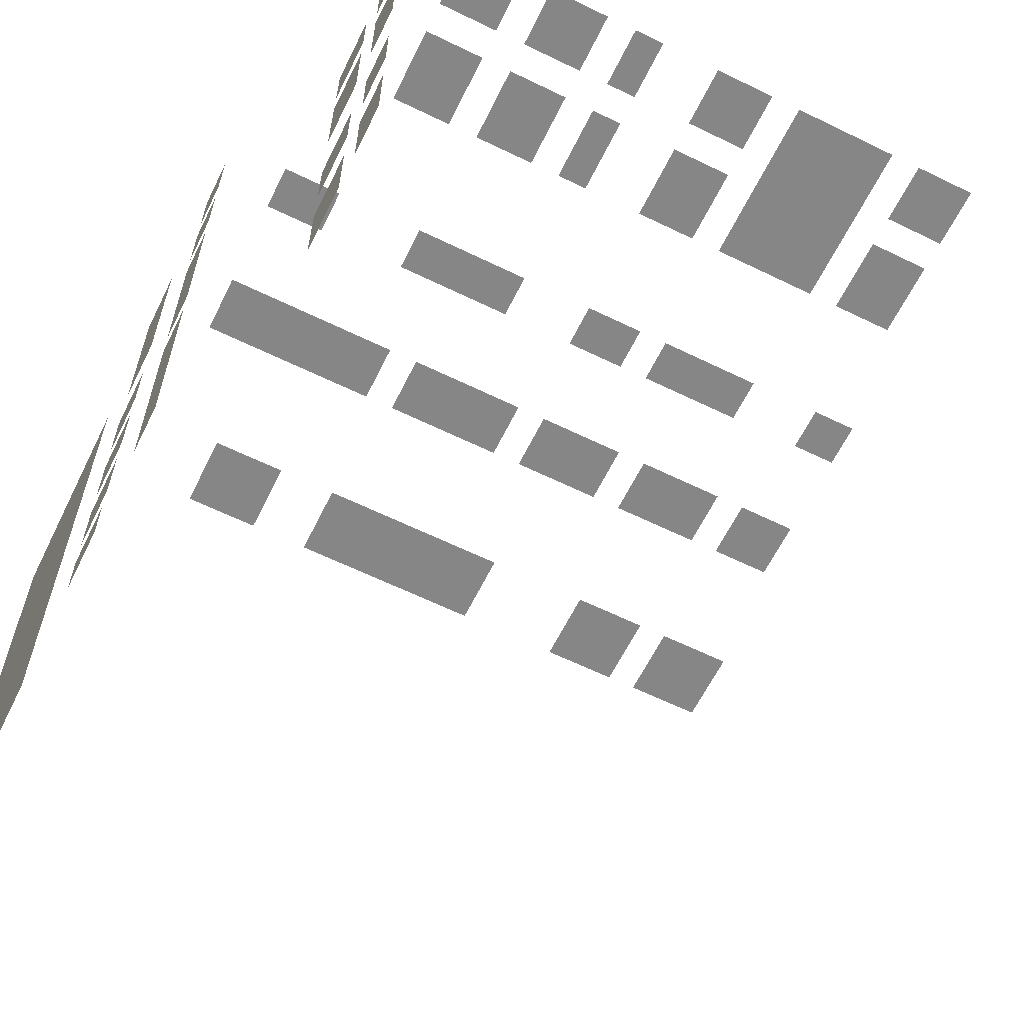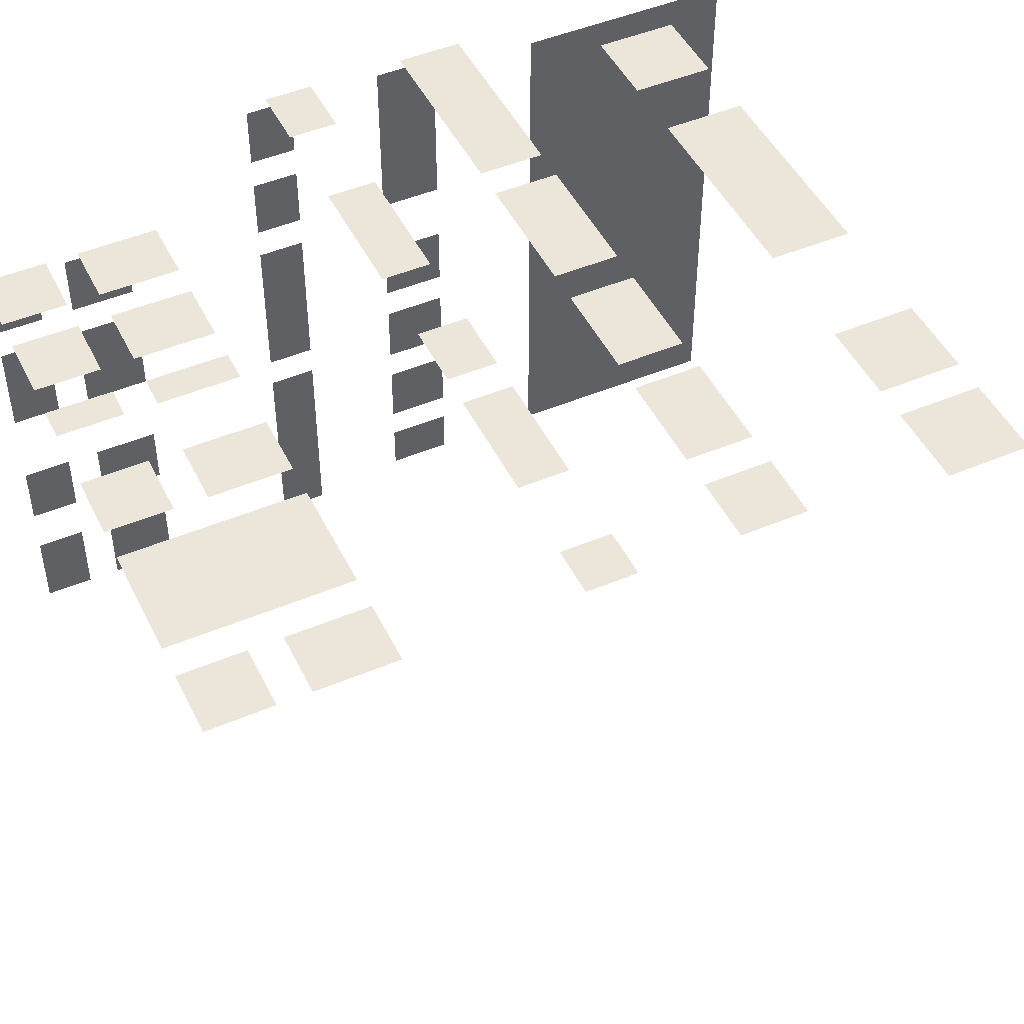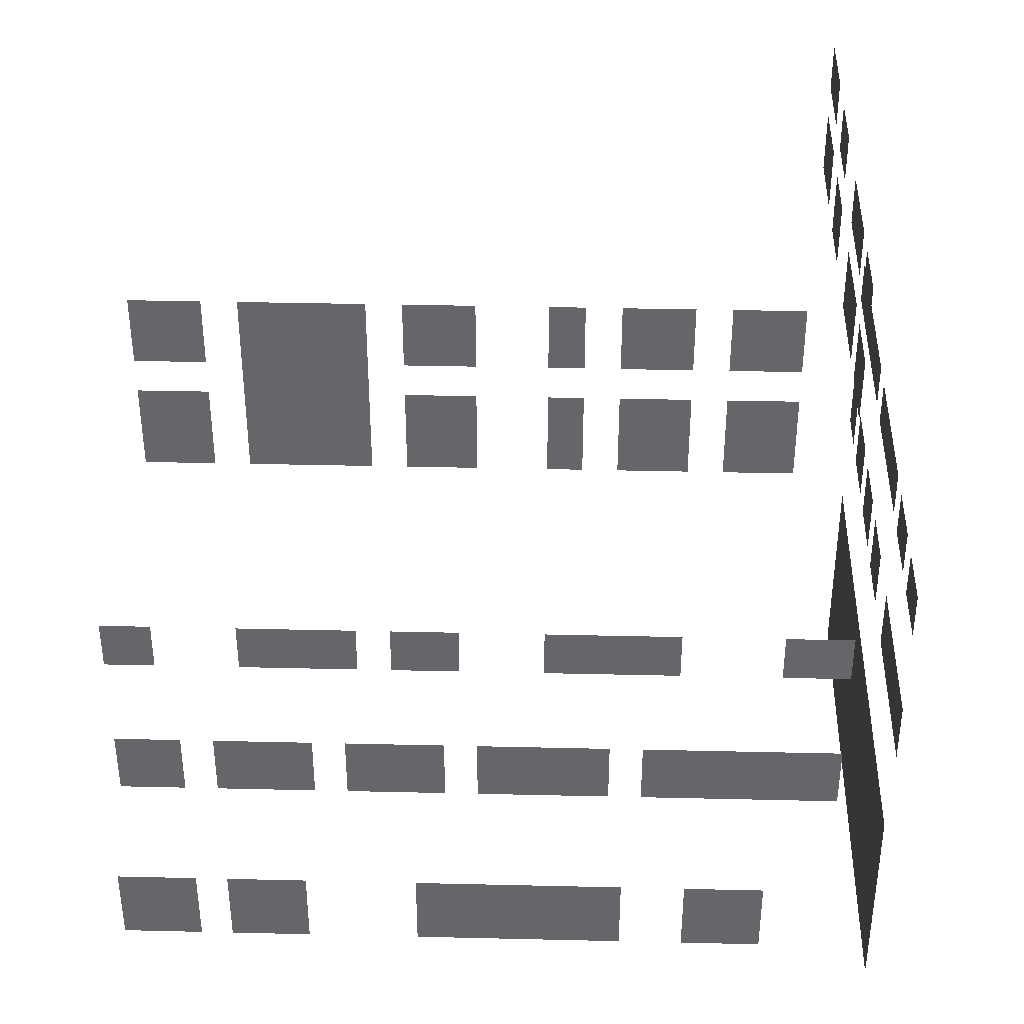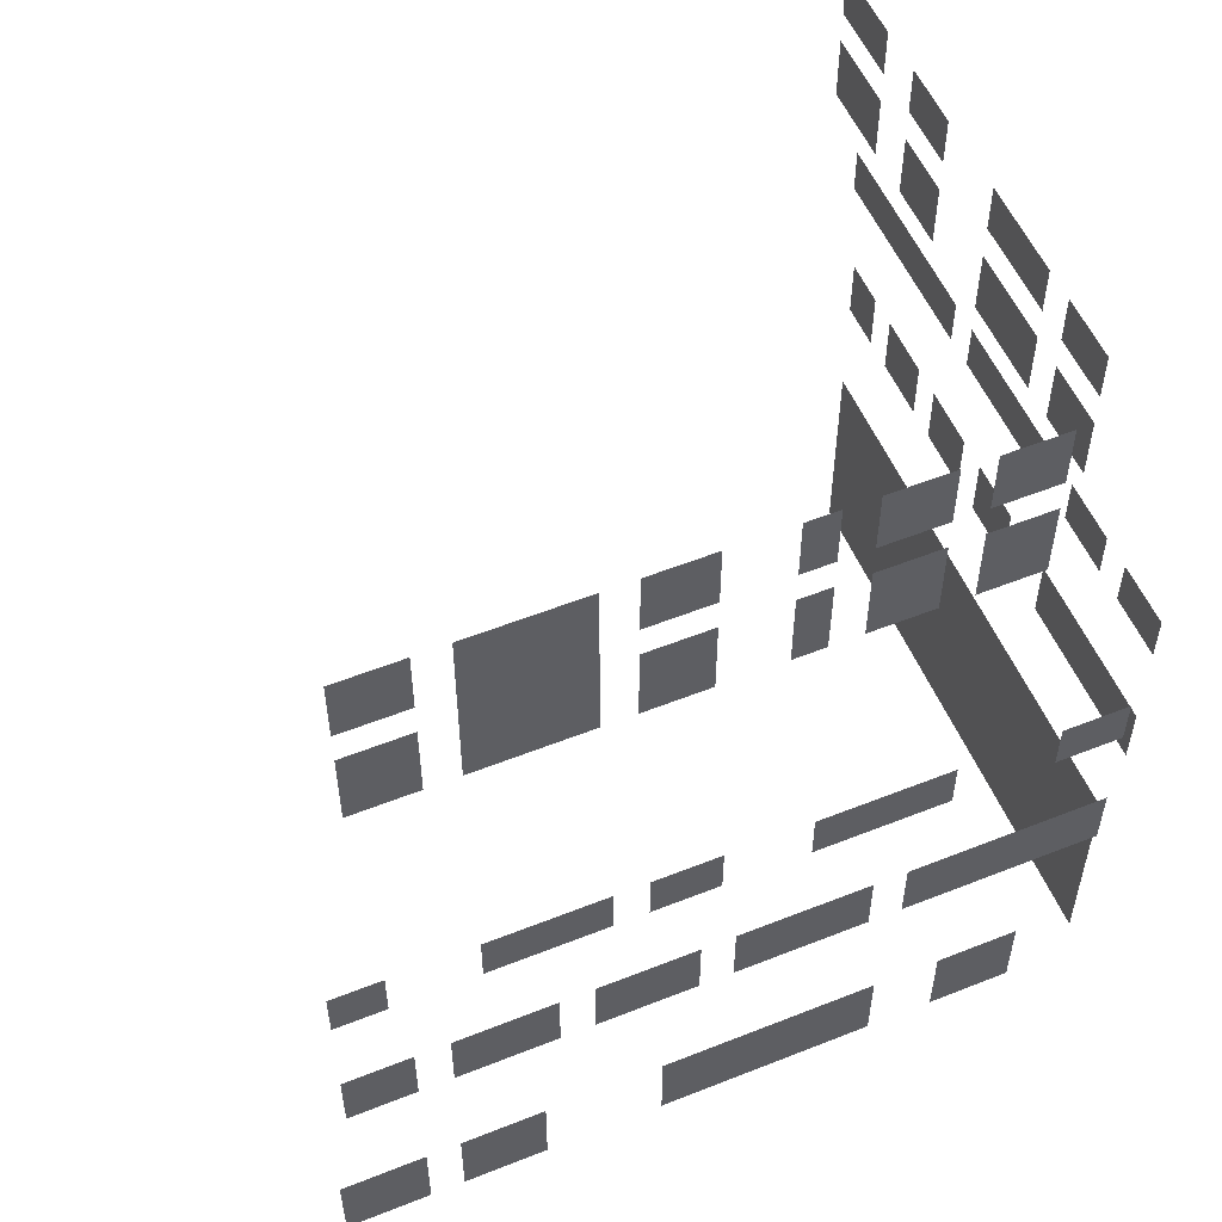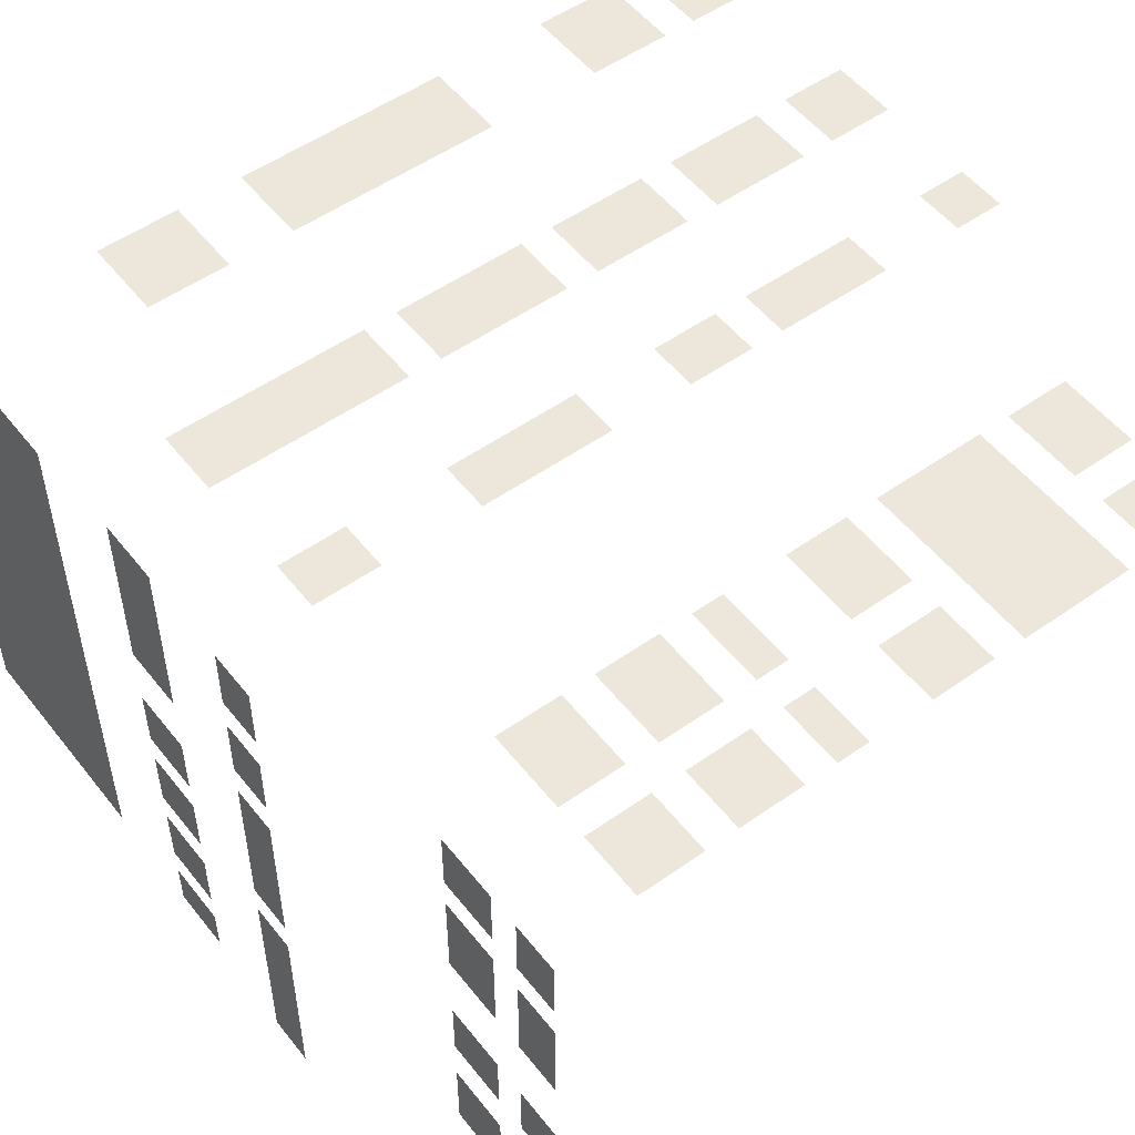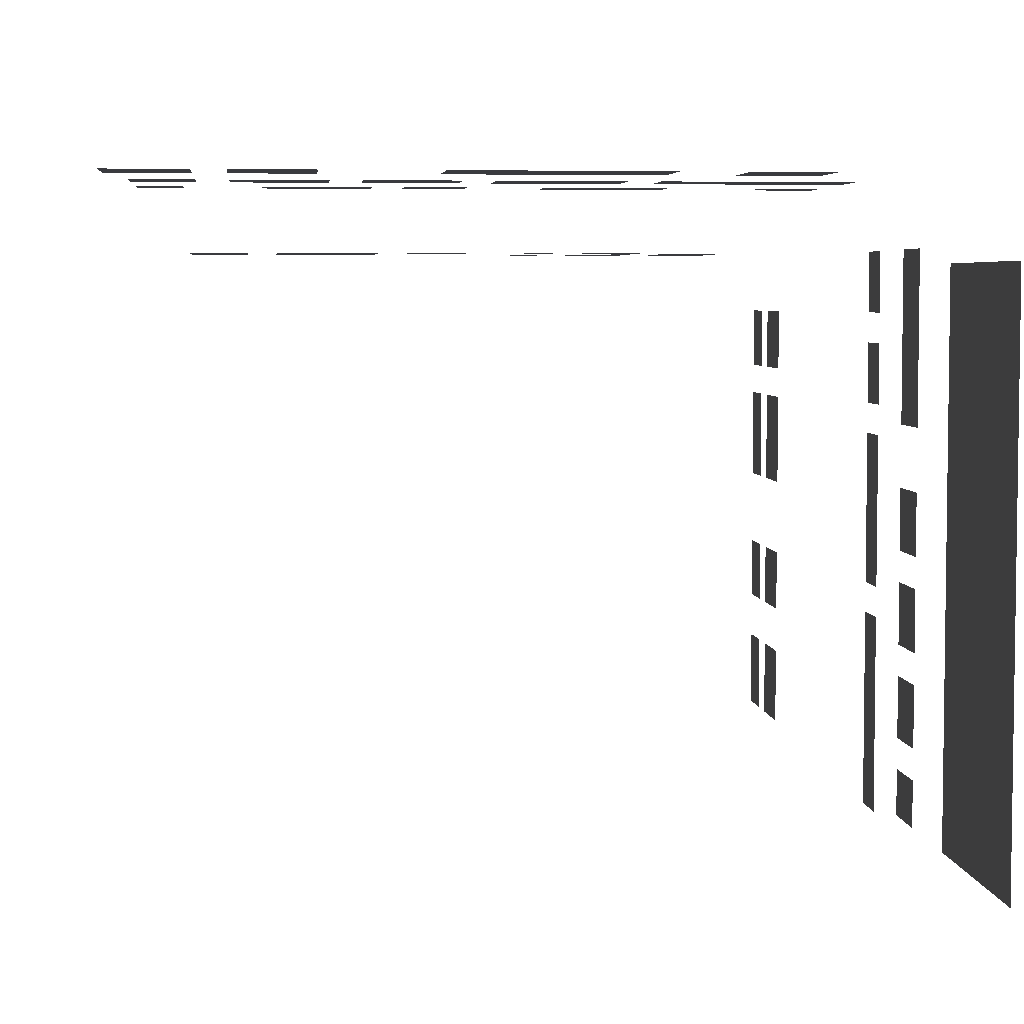
<metadata>
{"format":"obj","ext":"obj","renderer":"f3d","projection":"perspective","resolution":1024,"background":"white","views":[{"elev":-62.2,"azim":153.7,"up":"+Z"},{"elev":47.6,"azim":-115.4,"up":"+Z"},{"elev":37.9,"azim":1.7,"up":"+Y"},{"elev":54.7,"azim":-22.8,"up":"+Y"},{"elev":52.6,"azim":142.8,"up":"+Z"},{"elev":4.9,"azim":-5.7,"up":"+Z"}]}
</metadata>
<code>
o ObjObject.021
v 2.05 1.7 1.25
v 2.05 1.7 0.85
v 2.05 2.1 1.25
v 2.05 2.1 0.85
v 2.05 1.7 0.65
v 2.05 1.7 0.05
v 2.05 2.1 0.65
v 2.05 2.1 0.05
v 2.05 1.7 -0.45
v 2.05 1.7 -0.85
v 2.05 2.1 -0.45
v 2.05 2.1 -0.85
v 2.05 1.7 -1.15
v 2.05 1.7 -1.65
v 2.05 2.1 -1.15
v 2.05 2.1 -1.65
v 2.05 2.3 1.25
v 2.05 2.3 0.85
v 2.05 2.6 1.25
v 2.05 2.6 0.85
v 2.05 2.3 0.65
v 2.05 2.3 0.05
v 2.05 2.6 0.65
v 2.05 2.6 0.05
v 2.05 2.3 -0.45
v 2.05 2.3 -0.85
v 2.05 2.6 -0.45
v 2.05 2.6 -0.85
v 2.05 2.3 -1.15
v 2.05 2.3 -1.65
v 2.05 2.6 -1.15
v 2.05 2.6 -1.65
v 2.45 -2.7 1.55
v 2.45 -2.7 -1.95
v 2.45 -1.3 1.55
v 2.45 -1.3 -1.95
v 2.45 -0.6 1.65
v 2.45 -0.6 0.55
v 2.45 -0.2 1.65
v 2.45 -0.2 0.55
v 2.45 -0.6 0.15
v 2.45 -0.6 -0.25
v 2.45 -0.2 0.15
v 2.45 -0.2 -0.25
v 2.45 -0.6 -0.45
v 2.45 -0.6 -0.85
v 2.45 -0.2 -0.45
v 2.45 -0.2 -0.85
v 2.45 -0.6 -1.05
v 2.45 -0.6 -1.45
v 2.45 -0.2 -1.05
v 2.45 -0.2 -1.45
v 2.45 -0.6 -1.65
v 2.45 -0.6 -1.95
v 2.45 -0.2 -1.65
v 2.45 -0.2 -1.95
v 2.45 0.4 1.65
v 2.45 0.4 1.25
v 2.45 0.7 1.65
v 2.45 0.7 1.25
v 2.45 0.4 1.05
v 2.45 0.4 0.65
v 2.45 0.7 1.05
v 2.45 0.7 0.65
v 2.45 0.4 0.45
v 2.45 0.4 -0.55
v 2.45 0.7 0.45
v 2.45 0.7 -0.55
v 2.45 0.4 -0.75
v 2.45 0.4 -2.05
v 2.45 0.7 -0.75
v 2.45 0.7 -2.05
v -2.05 0.4 2.05
v -2.35 0.7 2.05
v -2.35 0.4 2.05
v -2.05 0.7 2.05
v -1.95 -1.9 2.05
v -2.45 -1.4 2.05
v -2.45 -1.9 2.05
v -1.95 -1.4 2.05
v -1.95 -0.6 2.05
v -2.35 -0.2 2.05
v -2.35 -0.6 2.05
v -1.95 -0.2 2.05
v -1.25 -1.9 2.05
v -1.75 -1.4 2.05
v -1.75 -1.9 2.05
v -1.25 -1.4 2.05
v -1.15 -0.6 2.05
v -1.75 -0.2 2.05
v -1.75 -0.6 2.05
v -1.15 -0.2 2.05
v -0.85 0.4 2.05
v -1.55 0.7 2.05
v -1.55 0.4 2.05
v -0.85 0.7 2.05
v -0.35 -0.6 2.05
v -0.95 -0.2 2.05
v -0.95 -0.6 2.05
v -0.35 -0.2 2.05
v -0.25 0.4 2.05
v -0.65 0.7 2.05
v -0.65 0.4 2.05
v -0.25 0.7 2.05
v 0.65 -0.6 2.05
v -0.15 -0.2 2.05
v -0.15 -0.6 2.05
v 0.65 -0.2 2.05
v 0.75 -1.9 2.05
v -0.55 -1.4 2.05
v -0.55 -1.9 2.05
v 0.75 -1.4 2.05
v 1.05 0.4 2.05
v 0.25 0.7 2.05
v 0.25 0.4 2.05
v 1.05 0.7 2.05
v 1.65 -1.9 2.05
v 1.15 -1.4 2.05
v 1.15 -1.9 2.05
v 1.65 -1.4 2.05
v 2.05 -0.6 2.05
v 0.85 -0.2 2.05
v 0.85 -0.6 2.05
v 2.05 -0.2 2.05
v 2.05 0.4 2.05
v 1.65 0.7 2.05
v 1.65 0.4 2.05
v 2.05 0.7 2.05
v -1.65 1.6 1.65
v -2.05 2.1 1.65
v -2.05 1.6 1.65
v -1.65 2.1 1.65
v -1.65 2.3 1.65
v -2.05 2.7 1.65
v -2.05 2.3 1.65
v -1.65 2.7 1.65
v -0.75 1.6 1.65
v -1.45 2.7 1.65
v -1.45 1.6 1.65
v -0.75 2.7 1.65
v -0.15 1.6 1.65
v -0.55 2.1 1.65
v -0.55 1.6 1.65
v -0.15 2.1 1.65
v -0.15 2.3 1.65
v -0.55 2.7 1.65
v -0.55 2.3 1.65
v -0.15 2.7 1.65
v 0.45 1.6 1.65
v 0.25 2.1 1.65
v 0.25 1.6 1.65
v 0.45 2.1 1.65
v 0.45 2.3 1.65
v 0.25 2.7 1.65
v 0.25 2.3 1.65
v 0.45 2.7 1.65
v 1.05 1.6 1.65
v 0.65 2.1 1.65
v 0.65 1.6 1.65
v 1.05 2.1 1.65
v 1.05 2.3 1.65
v 0.65 2.7 1.65
v 0.65 2.3 1.65
v 1.05 2.7 1.65
v 1.65 1.6 1.65
v 1.25 2.1 1.65
v 1.25 1.6 1.65
v 1.65 2.1 1.65
v 1.65 2.3 1.65
v 1.25 2.7 1.65
v 1.25 2.3 1.65
v 1.65 2.7 1.65
f 1 2 3
f 3 2 4
f 5 6 7
f 7 6 8
f 9 10 11
f 11 10 12
f 13 14 15
f 15 14 16
f 17 18 19
f 19 18 20
f 21 22 23
f 23 22 24
f 25 26 27
f 27 26 28
f 29 30 31
f 31 30 32
f 33 34 35
f 35 34 36
f 37 38 39
f 39 38 40
f 41 42 43
f 43 42 44
f 45 46 47
f 47 46 48
f 49 50 51
f 51 50 52
f 53 54 55
f 55 54 56
f 57 58 59
f 59 58 60
f 61 62 63
f 63 62 64
f 65 66 67
f 67 66 68
f 69 70 71
f 71 70 72
f 73 74 75
f 76 74 73
f 77 78 79
f 80 78 77
f 81 82 83
f 84 82 81
f 85 86 87
f 88 86 85
f 89 90 91
f 92 90 89
f 93 94 95
f 96 94 93
f 97 98 99
f 100 98 97
f 101 102 103
f 104 102 101
f 105 106 107
f 108 106 105
f 109 110 111
f 112 110 109
f 113 114 115
f 116 114 113
f 117 118 119
f 120 118 117
f 121 122 123
f 124 122 121
f 125 126 127
f 128 126 125
f 129 130 131
f 132 130 129
f 133 134 135
f 136 134 133
f 137 138 139
f 140 138 137
f 141 142 143
f 144 142 141
f 145 146 147
f 148 146 145
f 149 150 151
f 152 150 149
f 153 154 155
f 156 154 153
f 157 158 159
f 160 158 157
f 161 162 163
f 164 162 161
f 165 166 167
f 168 166 165
f 169 170 171
f 172 170 169

</code>
